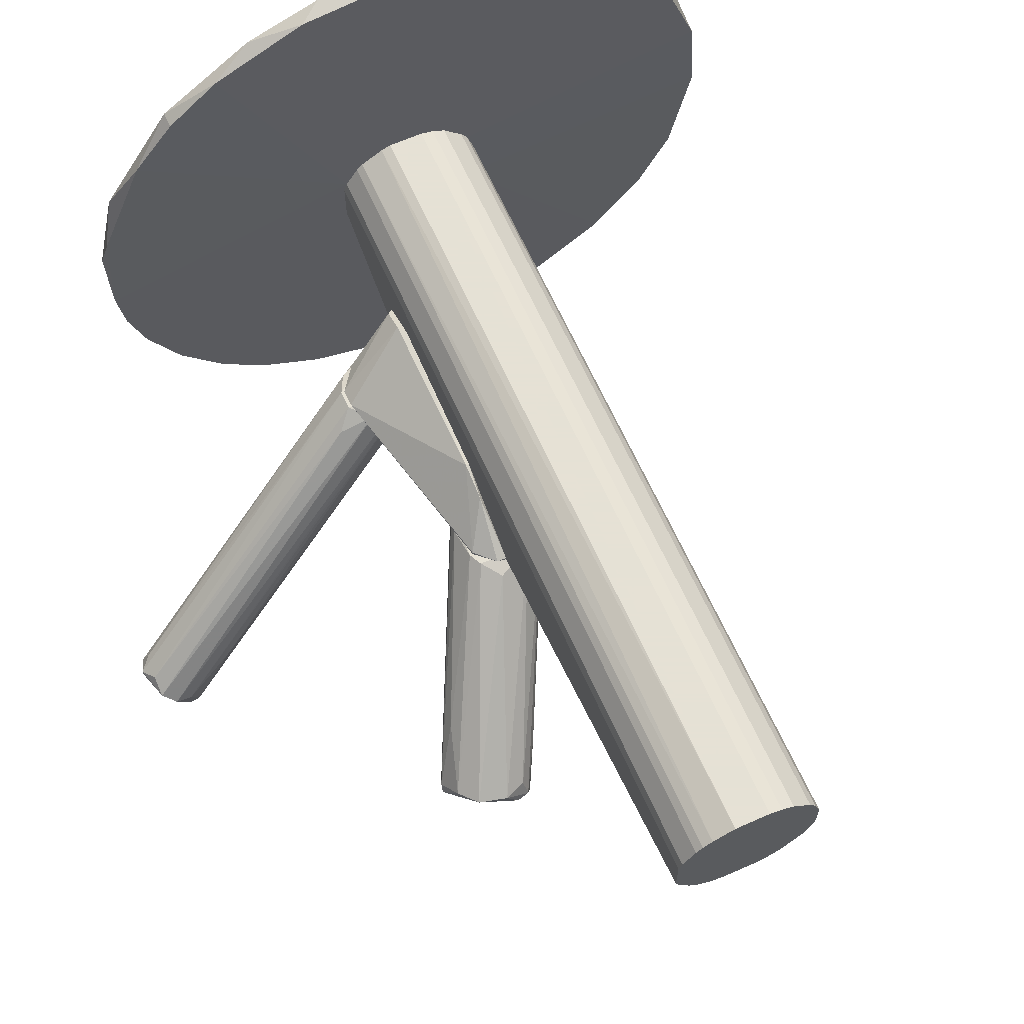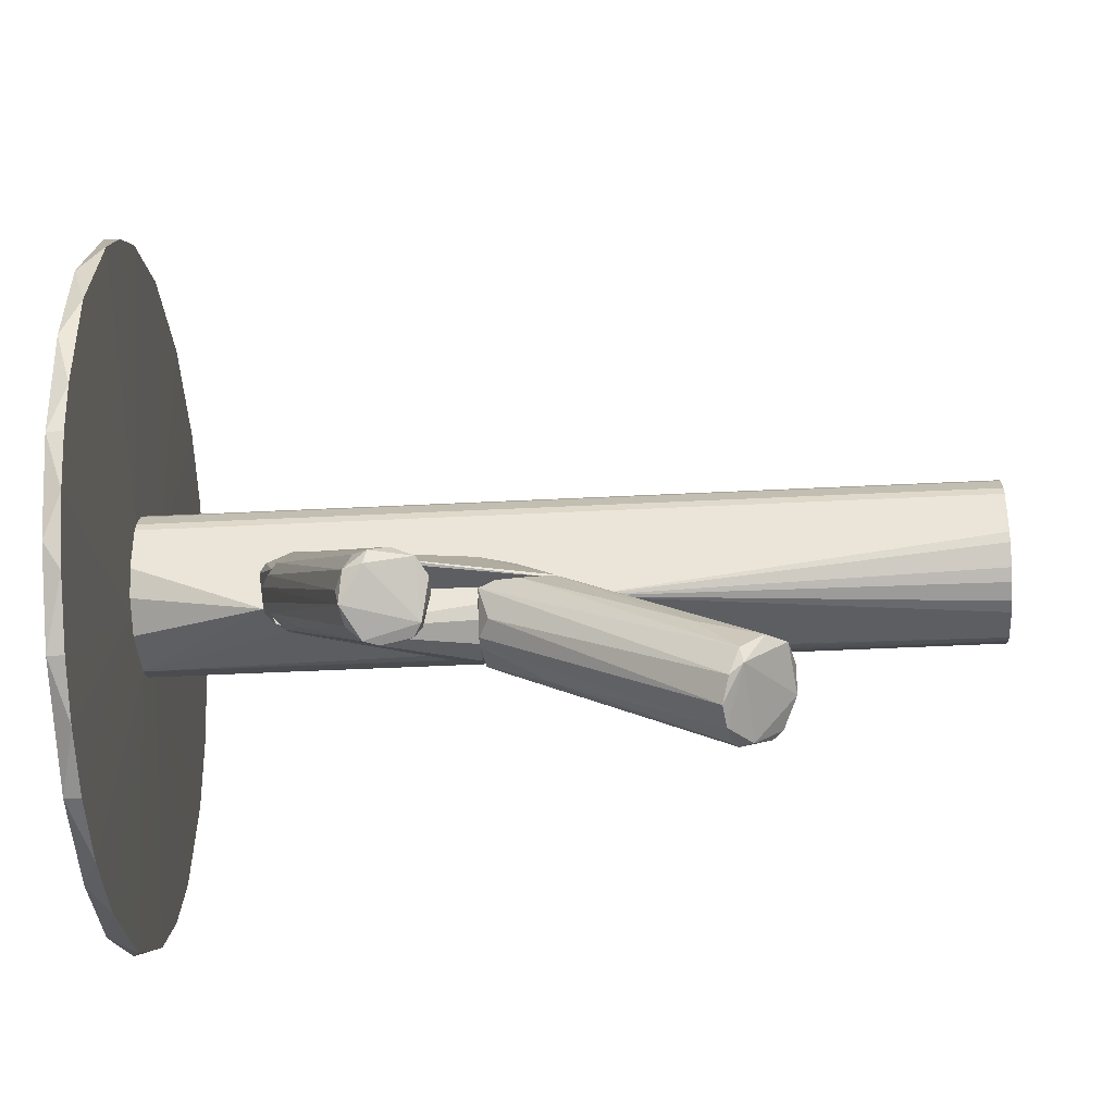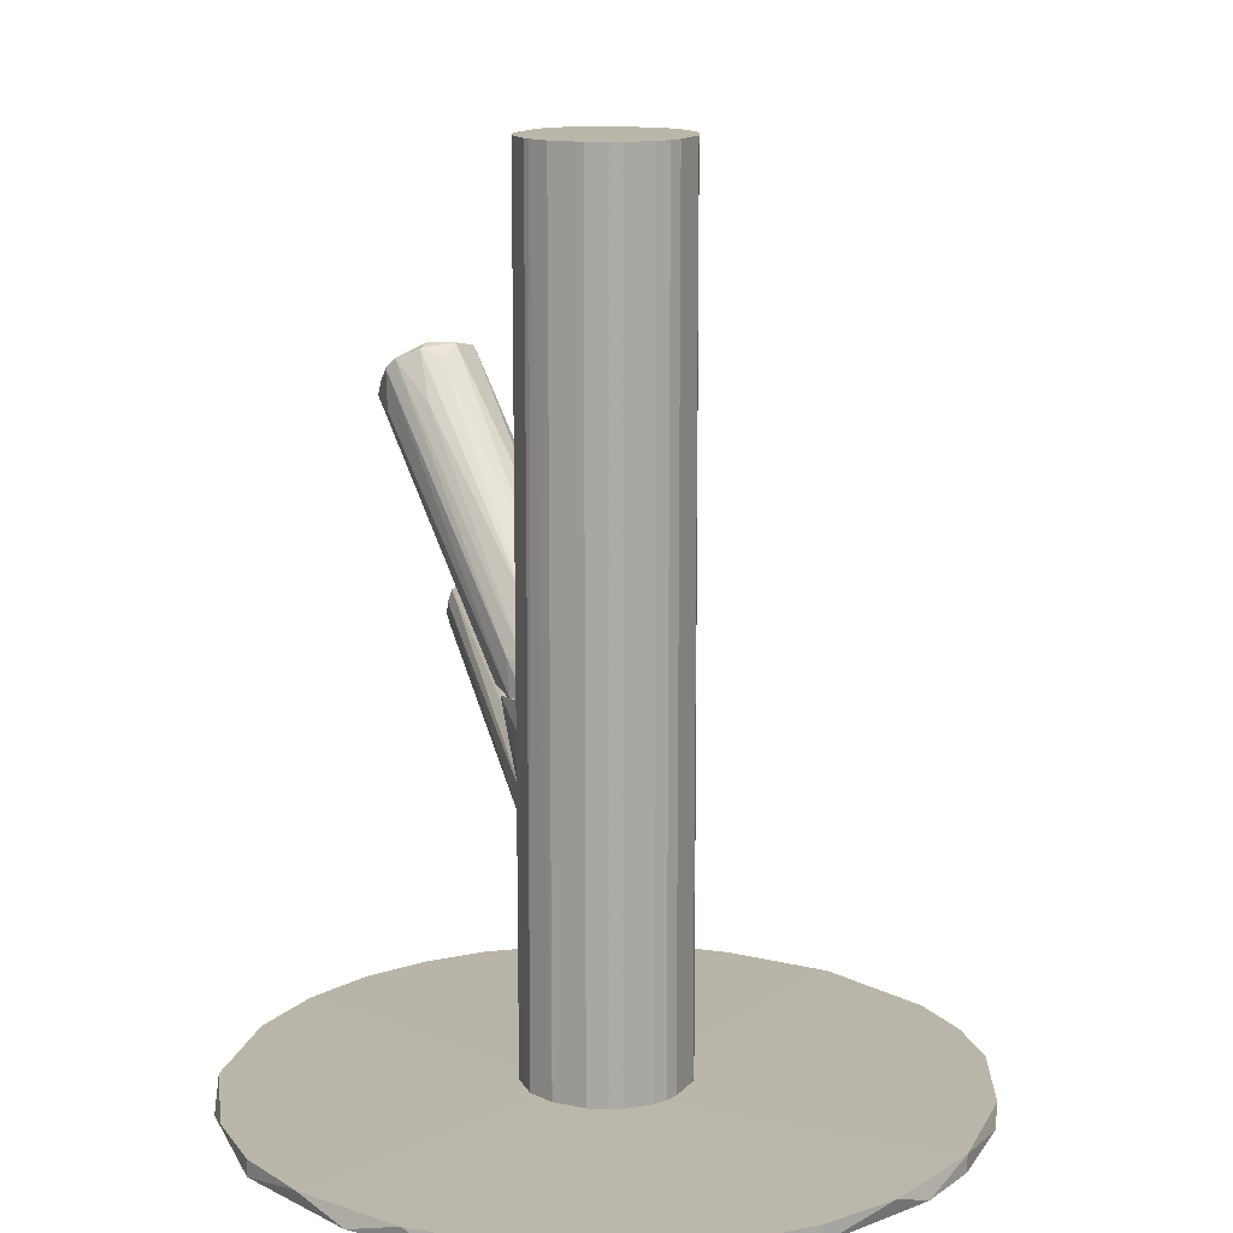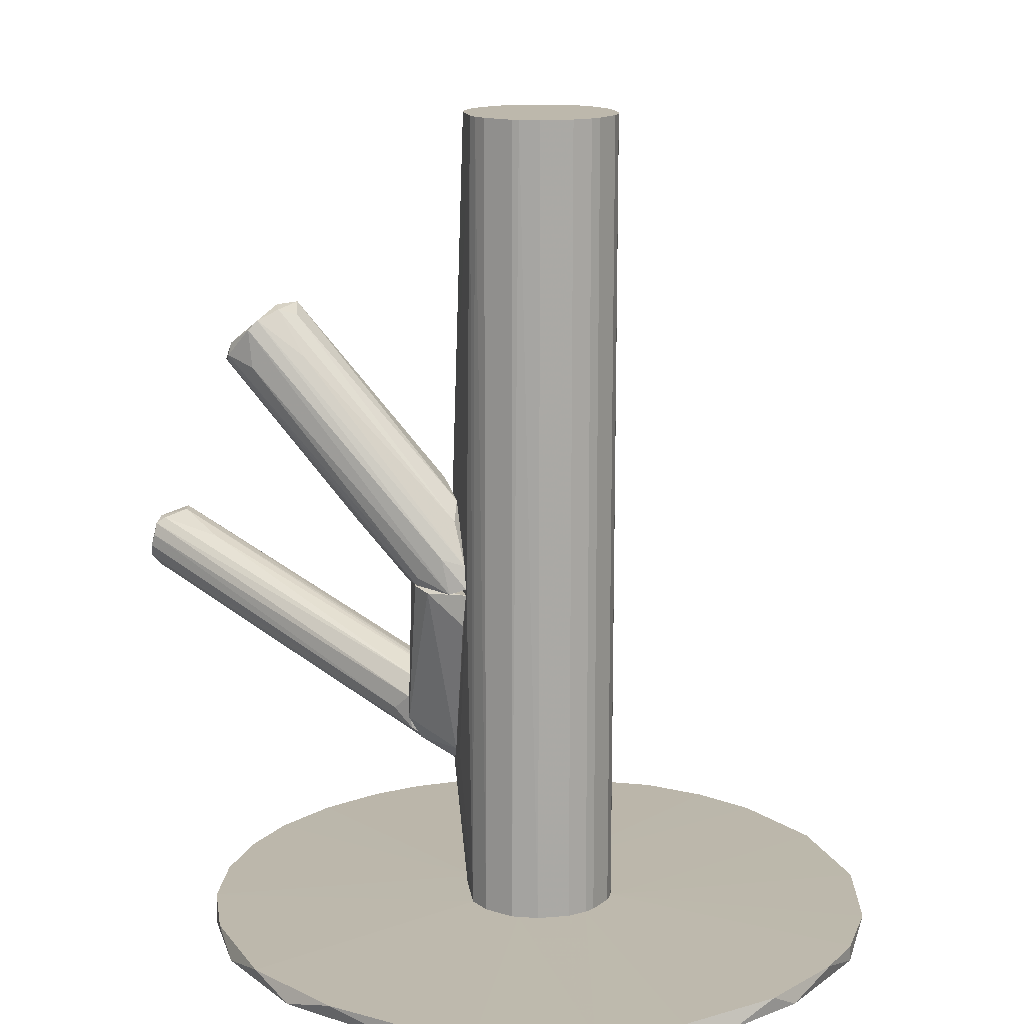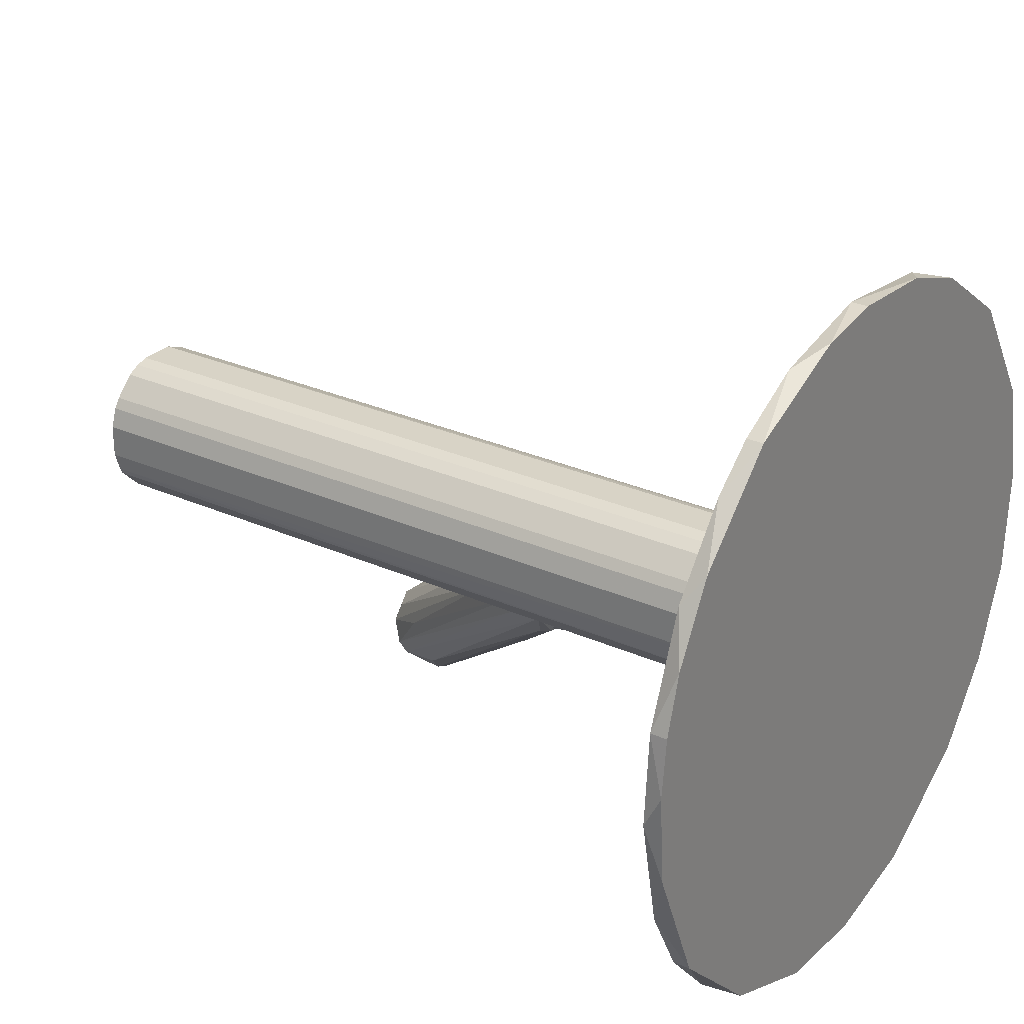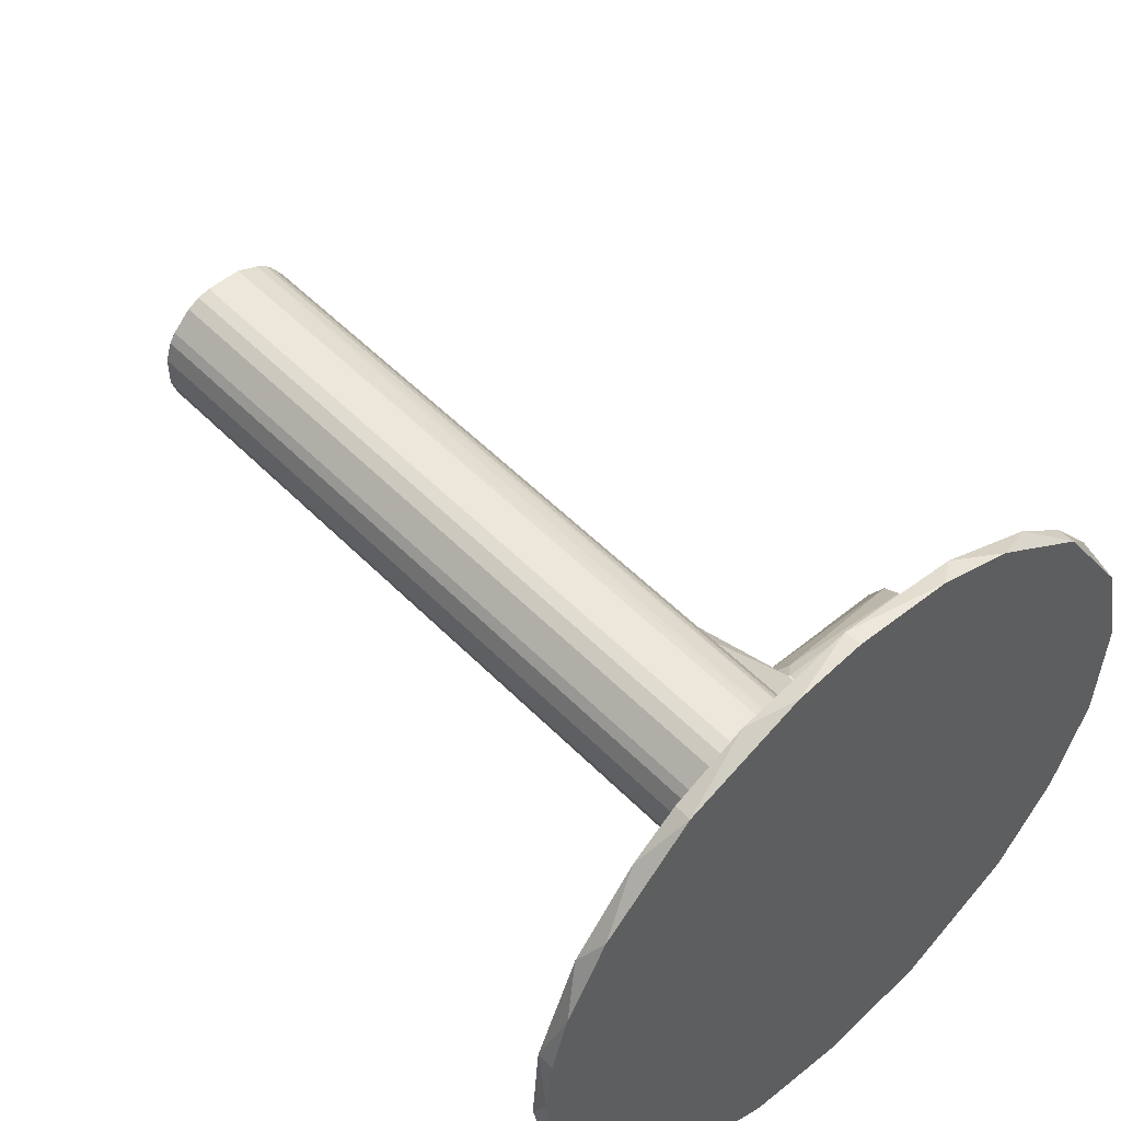
<metadata>
{"format":"obj","ext":"obj","renderer":"f3d","projection":"perspective","resolution":1024,"background":"white","views":[{"elev":64.9,"azim":-24.1,"up":"+Y"},{"elev":-38.5,"azim":-86.2,"up":"+Y"},{"elev":13.8,"azim":115.3,"up":"+Z"},{"elev":14.7,"azim":79.0,"up":"+Z"},{"elev":28.0,"azim":124.3,"up":"+Y"},{"elev":51.8,"azim":137.6,"up":"+Y"}]}
</metadata>
<code>
o convex_0
v 0.007887 -0.07809 -0.1016
v 0.01885 0.08668 -0.09768
v 0.01885 0.08668 -0.1016
v 0.09654 0.000376 -0.09768
v -0.06664 -0.01451 -0.09768
v -0.06272 0.03566 -0.1016
v 0.09496 0.02155 -0.1016
v 0.04711 -0.07179 -0.09768
v 0.08241 -0.04276 -0.1016
v -0.04467 0.06313 -0.09768
v 0.02121 0.02154 -0.09689
v 0.07143 0.06392 -0.09768
v -0.0439 -0.05533 -0.1016
v -0.01721 -0.07257 -0.09768
v 0.06122 0.07253 -0.1016
v -0.02192 0.07882 -0.1016
v 0.08241 -0.04276 -0.09768
v -0.06664 -0.01451 -0.1016
v 0.002403 -0.01061 -0.09689
v -0.06664 0.0231 -0.09768
v 0.05887 -0.06552 -0.1016
v -0.05487 -0.04197 -0.09768
v -0.00937 0.08353 -0.09768
v 0.08554 0.04586 -0.09768
v 0.09496 -0.01294 -0.1016
v 0.04476 0.08118 -0.09768
v 0.03063 -0.004317 -0.09689
v 0.01964 -0.07809 -0.09768
v 0.08162 0.05213 -0.1016
v -0.04467 0.06313 -0.1016
v -0.003096 0.01213 -0.09689
v 0.03219 -0.07649 -0.1016
v -0.01721 -0.07257 -0.1016
v -0.03213 -0.06473 -0.09768
v -0.06822 0.01134 -0.1016
v 0.09104 -0.0263 -0.09768
v -0.05487 0.05057 -0.09768
v 0.06985 -0.05689 -0.09768
v 0.09496 0.02155 -0.09768
v -0.05801 -0.03649 -0.1016
v -0.03213 0.07332 -0.09768
v 0.03455 0.08431 -0.1016
v -0.00387 0.08508 -0.1016
v 4.9e-05 -0.0773 -0.09768
v -0.06822 -0.002752 -0.09768
v 0.01885 -0.01374 -0.09689
v 0.09104 0.03487 -0.1016
v 0.03063 0.01291 -0.09689
v -0.06272 -0.02707 -0.09768
v 0.09654 0.008214 -0.1016
v -0.0439 -0.05533 -0.09768
v 0.06122 0.07253 -0.09768
f 15 26 52
f 3 1 6
f 1 3 7
f 1 7 9
f 6 1 13
f 7 3 15
f 3 6 16
f 6 13 18
f 1 9 21
f 11 2 23
f 9 7 25
f 2 11 26
f 11 19 27
f 7 15 29
f 15 12 29
f 12 24 29
f 16 6 30
f 5 19 31
f 19 11 31
f 11 23 31
f 1 21 32
f 21 8 32
f 28 1 32
f 8 28 32
f 13 1 33
f 33 14 34
f 14 19 34
f 13 33 34
f 6 18 35
f 20 6 35
f 17 9 36
f 25 4 36
f 9 25 36
f 4 27 36
f 27 17 36
f 6 20 37
f 30 6 37
f 10 30 37
f 31 10 37
f 20 31 37
f 9 17 38
f 8 21 38
f 21 9 38
f 17 27 38
f 18 13 40
f 13 22 40
f 23 16 41
f 30 10 41
f 16 30 41
f 10 31 41
f 31 23 41
f 3 2 42
f 15 3 42
f 2 26 42
f 26 15 42
f 2 3 43
f 3 16 43
f 23 2 43
f 16 23 43
f 19 14 44
f 1 28 44
f 33 1 44
f 14 33 44
f 18 5 45
f 5 31 45
f 31 20 45
f 35 18 45
f 20 35 45
f 27 19 46
f 28 8 46
f 8 38 46
f 38 27 46
f 19 44 46
f 44 28 46
f 7 29 47
f 29 24 47
f 39 7 47
f 24 39 47
f 12 11 48
f 24 12 48
f 27 4 48
f 11 27 48
f 4 39 48
f 39 24 48
f 5 18 49
f 19 5 49
f 22 19 49
f 18 40 49
f 40 22 49
f 4 25 50
f 25 7 50
f 39 4 50
f 7 39 50
f 22 13 51
f 19 22 51
f 34 19 51
f 13 34 51
f 11 12 52
f 12 15 52
f 26 11 52
o convex_1
v 0.00239 -0.01453 0.004319
v -0.02821 -0.06867 0.03648
v -0.03291 -0.06631 0.03569
v -0.002318 -0.02631 -0.01687
v -0.01251 -0.01532 -0.007448
v -0.03134 -0.04984 0.04981
v -0.01644 -0.06396 0.04589
v 0.01338 -0.01846 -0.01687
v -0.03762 -0.05533 0.03962
v -0.01801 -0.05611 0.0506
v -0.009378 -0.01532 -0.01687
v 0.01338 -0.01453 -0.009799
v -0.02115 -0.06867 0.03883
v -0.01017 -0.01453 0.003537
v 0.006311 -0.02552 -0.01607
v -0.03526 -0.05062 0.04511
v -0.02428 -0.05062 0.05139
v -0.009378 -0.02395 -0.01451
v -0.03683 -0.0616 0.03726
v -0.006239 -0.01611 0.008241
v 0.00788 -0.01611 0.000397
v -0.01565 -0.06317 0.03648
v 0.01494 -0.01453 -0.01529
v -0.01644 -0.0616 0.04824
v -0.03762 -0.05925 0.0404
v -0.01879 -0.0514 0.04903
v -0.005457 -0.03886 -0.001174
v -0.01173 -0.01453 0.000397
v -0.02115 -0.05611 0.05139
v -0.02115 -0.06788 0.04197
v -0.01095 -0.01453 -0.01294
v 0.00788 -0.02552 -0.01373
v 0.01181 -0.02003 -0.008236
v -0.01173 -0.05062 0.03962
v -0.00467 -0.02552 -0.01687
v -0.03056 -0.04277 0.0302
v -0.02271 -0.06867 0.03726
f 79 67 89
f 60 56 63
f 53 64 66
f 56 60 67
f 58 66 68
f 63 70 71
f 61 63 71
f 70 55 71
f 53 66 72
f 66 58 72
f 69 53 72
f 58 69 72
f 64 53 73
f 60 59 74
f 59 65 74
f 60 63 75
f 66 64 75
f 55 54 77
f 68 61 77
f 58 68 77
f 71 55 77
f 61 71 77
f 53 69 78
f 69 62 78
f 73 53 78
f 62 73 78
f 54 56 79
f 56 67 79
f 68 66 80
f 66 75 80
f 62 69 81
f 69 58 81
f 76 62 81
f 58 77 81
f 81 77 82
f 54 65 82
f 65 59 82
f 59 76 82
f 77 54 82
f 76 81 82
f 61 57 83
f 63 61 83
f 75 63 83
f 57 80 83
f 80 75 83
f 67 60 84
f 65 67 84
f 60 74 84
f 74 65 84
f 59 60 85
f 60 75 85
f 75 64 85
f 76 59 85
f 64 76 85
f 73 62 86
f 64 73 86
f 62 76 86
f 76 64 86
f 54 55 87
f 56 54 87
f 63 56 87
f 55 70 87
f 70 63 87
f 57 61 88
f 61 68 88
f 80 57 88
f 68 80 88
f 65 54 89
f 67 65 89
f 54 79 89
o convex_2
v -0.005455 -0.002768 -0.06551
v -0.003885 -0.01375 0.0051
v -0.006238 -0.01375 0.0051
v -0.003885 -0.01453 -0.06551
v -0.02271 -0.01453 -0.0553
v -0.003885 -0.002768 -0.01767
v -0.01095 -0.01453 0.000387
v -0.003885 0.000372 -0.05688
v -0.02271 -0.01375 -0.0506
v -0.005455 0.000372 -0.05923
v -0.00467 -0.002768 -0.01767
v -0.01801 -0.01453 -0.06158
v -0.01095 -0.01375 0.000387
v -0.003885 -0.01453 0.0051
v -0.003885 -0.004336 -0.06708
v -0.00467 -0.00512 -0.009031
f 100 102 105
f 91 93 95
f 94 93 96
f 95 93 97
f 94 96 98
f 90 94 99
f 94 98 99
f 99 98 100
f 95 97 100
f 97 99 100
f 94 90 101
f 93 94 101
f 96 92 102
f 98 96 102
f 100 98 102
f 91 92 103
f 93 91 103
f 92 96 103
f 96 93 103
f 97 93 104
f 90 99 104
f 99 97 104
f 101 90 104
f 93 101 104
f 92 91 105
f 91 95 105
f 95 100 105
f 102 92 105
o convex_3
v 0.02907 0.01528 0.1016
v -0.003885 -0.01453 -0.0655
v -0.003885 -0.001194 -0.09689
v 0.03221 0.000377 -0.09689
v 0.02122 -0.01296 0.1016
v 0.001609 0.01842 0.1016
v 0.01808 0.02234 -0.09689
v -0.003097 -0.003547 0.1016
v 0.01887 -0.01375 -0.09689
v -0.003097 0.01214 -0.09689
v 0.03063 -0.004334 0.1016
v 0.01808 0.02234 0.1016
v 0.03063 0.01292 -0.09689
v 0.007102 0.02155 -0.09689
v 0.006314 -0.01296 0.1016
v -0.003885 0.009783 0.1016
v 0.03221 0.008217 0.1016
v 0.02671 -0.009041 -0.09689
v -0.003885 -0.01453 0.005074
v 0.02436 0.01998 -0.09689
v 0.009455 0.02234 0.1016
v 0.01573 -0.01453 -0.01686
v 0.006314 -0.01296 -0.09689
v 0.001609 0.01842 -0.09689
v 0.02436 0.01998 0.1016
v 0.01887 -0.01375 0.1016
v 0.02436 -0.01139 0.1016
v 0.02985 -0.0059 -0.09689
v 0.03221 0.008217 -0.09689
v 0.03221 0.000377 0.1016
v -0.003885 0.009783 -0.09689
v 0.02436 -0.01139 -0.09689
v 4e-05 0.01684 0.1016
v 4e-05 -0.008257 0.1016
v 0.009455 0.02234 -0.09689
v 0.02122 0.02155 0.1016
v 0.02985 -0.0059 0.1016
v 0.003962 0.01998 0.1016
v -0.000744 -0.007467 -0.09689
v -0.003885 -0.001194 0.1016
v 0.02907 0.01528 -0.09689
v -0.003097 0.01214 0.1016
v 0.03063 0.01292 0.1016
v 0.009455 -0.01375 0.1016
v 0.02122 0.02155 -0.09689
v 4e-05 0.01684 -0.09689
v 0.002393 -0.01061 0.1016
v 0.004746 -0.01453 -0.06157
f 114 127 153
f 110 106 111
f 109 108 112
f 110 111 113
f 108 109 114
f 112 108 115
f 106 110 116
f 111 106 117
f 109 112 118
f 112 115 119
f 110 113 120
f 108 107 121
f 113 111 121
f 106 116 122
f 114 109 123
f 121 107 124
f 118 112 125
f 111 117 126
f 117 112 126
f 124 107 127
f 108 114 128
f 114 107 128
f 119 115 129
f 117 106 130
f 106 125 130
f 114 110 131
f 110 120 131
f 127 114 131
f 124 127 131
f 116 110 132
f 109 116 133
f 123 109 133
f 109 118 134
f 122 109 134
f 118 122 134
f 116 109 135
f 122 116 135
f 109 122 135
f 115 108 136
f 108 121 136
f 121 115 136
f 110 114 137
f 114 123 137
f 132 110 137
f 123 132 137
f 121 111 138
f 111 129 138
f 120 113 139
f 113 124 139
f 112 119 140
f 126 112 140
f 119 126 140
f 112 117 141
f 117 130 141
f 130 125 141
f 116 132 142
f 132 123 142
f 123 133 142
f 133 116 142
f 111 126 143
f 126 119 143
f 129 111 143
f 119 129 143
f 107 108 144
f 108 128 144
f 128 107 144
f 113 121 145
f 124 113 145
f 121 124 145
f 106 118 146
f 125 106 146
f 118 125 146
f 115 121 147
f 121 138 147
f 138 115 147
f 118 106 148
f 106 122 148
f 122 118 148
f 120 124 149
f 131 120 149
f 124 131 149
f 125 112 150
f 112 141 150
f 141 125 150
f 129 115 151
f 115 138 151
f 138 129 151
f 124 120 152
f 120 139 152
f 139 124 152
f 107 114 153
f 127 107 153
o convex_4
v -0.09646 -0.07337 -0.02864
v -0.009377 -0.01453 -0.04668
v -0.01252 -0.01533 -0.04589
v -0.01174 -0.01453 -0.06473
v -0.08469 -0.08671 -0.02707
v -0.08704 -0.07651 -0.01765
v -0.009377 -0.02553 -0.0506
v -0.0235 -0.01453 -0.0506
v -0.09254 -0.08278 -0.03414
v -0.009377 -0.02474 -0.05924
v -0.0941 -0.07337 -0.02001
v -0.08469 -0.08278 -0.01923
v -0.02115 -0.01533 -0.06001
v -0.09489 -0.07651 -0.03335
v -0.08783 -0.08436 -0.03335
v -0.009377 -0.01689 -0.06473
v -0.01017 -0.02238 -0.04668
v -0.0188 -0.01533 -0.04589
v -0.08469 -0.08514 -0.0208
v -0.0235 -0.01453 -0.05531
v -0.0941 -0.07102 -0.02472
v -0.09097 -0.07572 -0.01765
v -0.08626 -0.08671 -0.03021
v -0.01252 -0.02866 -0.05452
v -0.01252 -0.02238 -0.06237
v -0.02743 -0.01846 -0.04668
v -0.0737 -0.06944 -0.02236
v -0.09332 -0.0718 -0.03178
v -0.08391 -0.08593 -0.02393
v -0.08704 -0.08357 -0.01923
v -0.09646 -0.07651 -0.02943
v -0.01801 -0.01611 -0.06237
v -0.09175 -0.07886 -0.03491
v -0.03763 -0.04592 -0.0506
f 178 163 187
f 155 156 159
f 155 157 161
f 155 160 163
f 157 155 169
f 162 157 169
f 155 163 169
f 160 155 170
f 156 155 171
f 155 161 171
f 160 170 172
f 170 165 172
f 161 157 173
f 157 166 173
f 154 164 174
f 161 173 174
f 173 154 174
f 159 156 175
f 156 171 175
f 171 164 175
f 162 168 176
f 158 172 176
f 163 160 177
f 158 176 177
f 176 163 177
f 168 162 178
f 169 163 178
f 162 169 178
f 171 161 179
f 164 171 179
f 161 174 179
f 174 164 179
f 155 159 180
f 159 165 180
f 170 155 180
f 165 170 180
f 167 154 181
f 166 167 181
f 154 173 181
f 173 166 181
f 172 158 182
f 160 172 182
f 158 177 182
f 177 160 182
f 165 159 183
f 172 165 183
f 159 175 183
f 175 164 183
f 162 176 183
f 176 172 183
f 164 154 184
f 154 167 184
f 167 162 184
f 162 183 184
f 183 164 184
f 166 157 185
f 167 166 185
f 167 185 186
f 157 162 186
f 162 167 186
f 185 157 186
f 163 176 187
f 176 168 187
f 168 178 187
o convex_5
v -0.008591 -0.02238 -0.06159
v 0.01494 -0.01453 -0.01687
v -0.008591 -0.01453 -0.01687
v -0.002315 -0.02552 -0.01687
v -0.002315 -0.01453 -0.06551
v 0.008667 -0.02316 -0.01765
v 0.00396 -0.01532 -0.0608
v -0.009377 -0.02552 -0.05609
v -0.009377 -0.01453 -0.06473
v -0.007022 -0.02238 -0.01687
v 0.01494 -0.01532 -0.02472
v 0.00396 -0.02552 -0.01687
v -0.008591 -0.02552 -0.05609
v -0.008591 -0.01924 -0.01687
f 195 197 201
f 189 190 191
f 190 189 192
f 188 192 194
f 192 189 194
f 192 188 196
f 190 192 196
f 188 195 196
f 195 190 196
f 191 190 197
f 195 191 197
f 189 193 198
f 193 194 198
f 194 189 198
f 189 191 199
f 193 189 199
f 191 195 199
f 199 195 200
f 188 194 200
f 194 193 200
f 195 188 200
f 193 199 200
f 190 195 201
f 197 190 201

</code>
